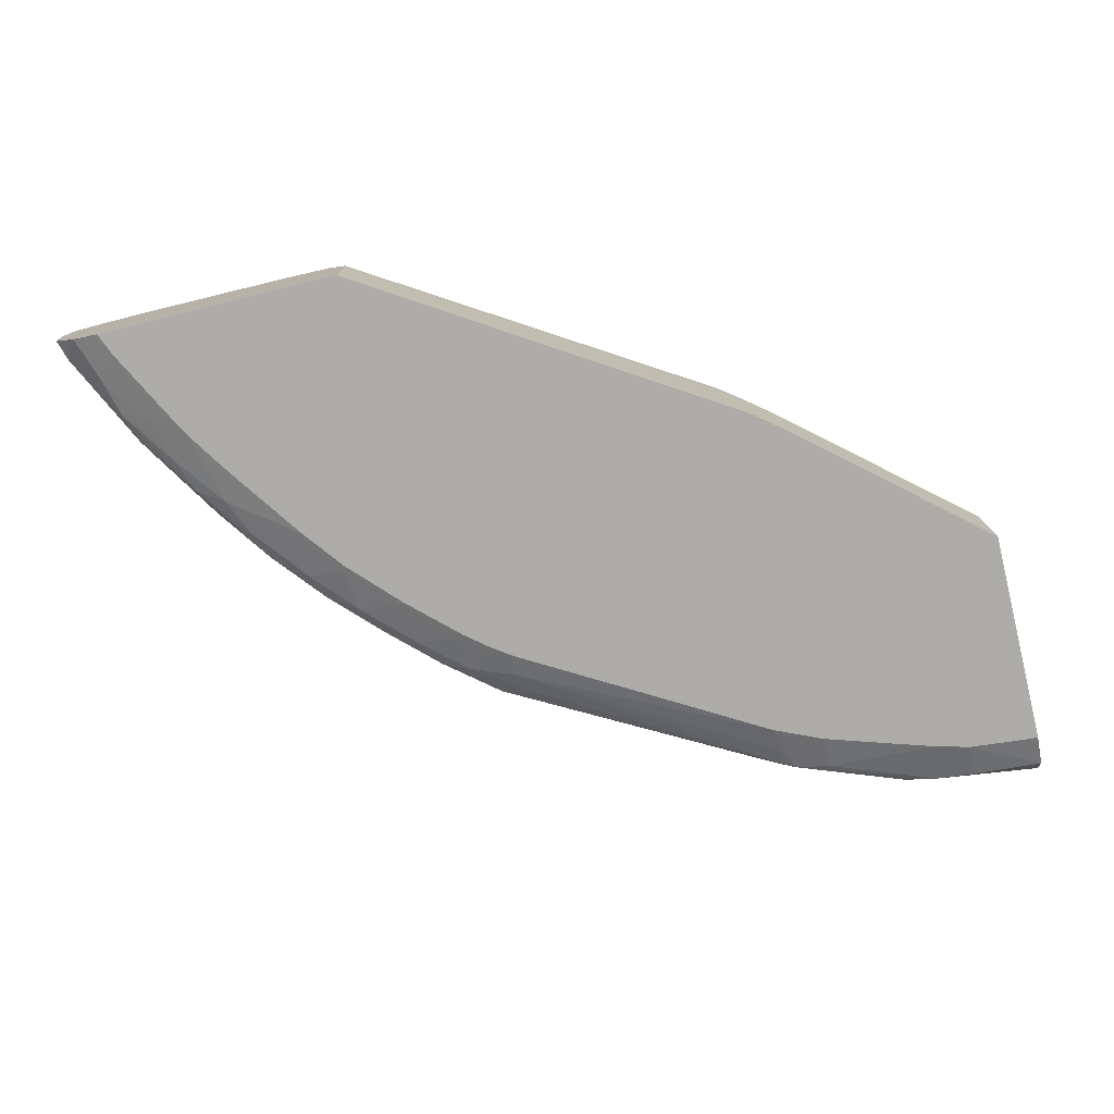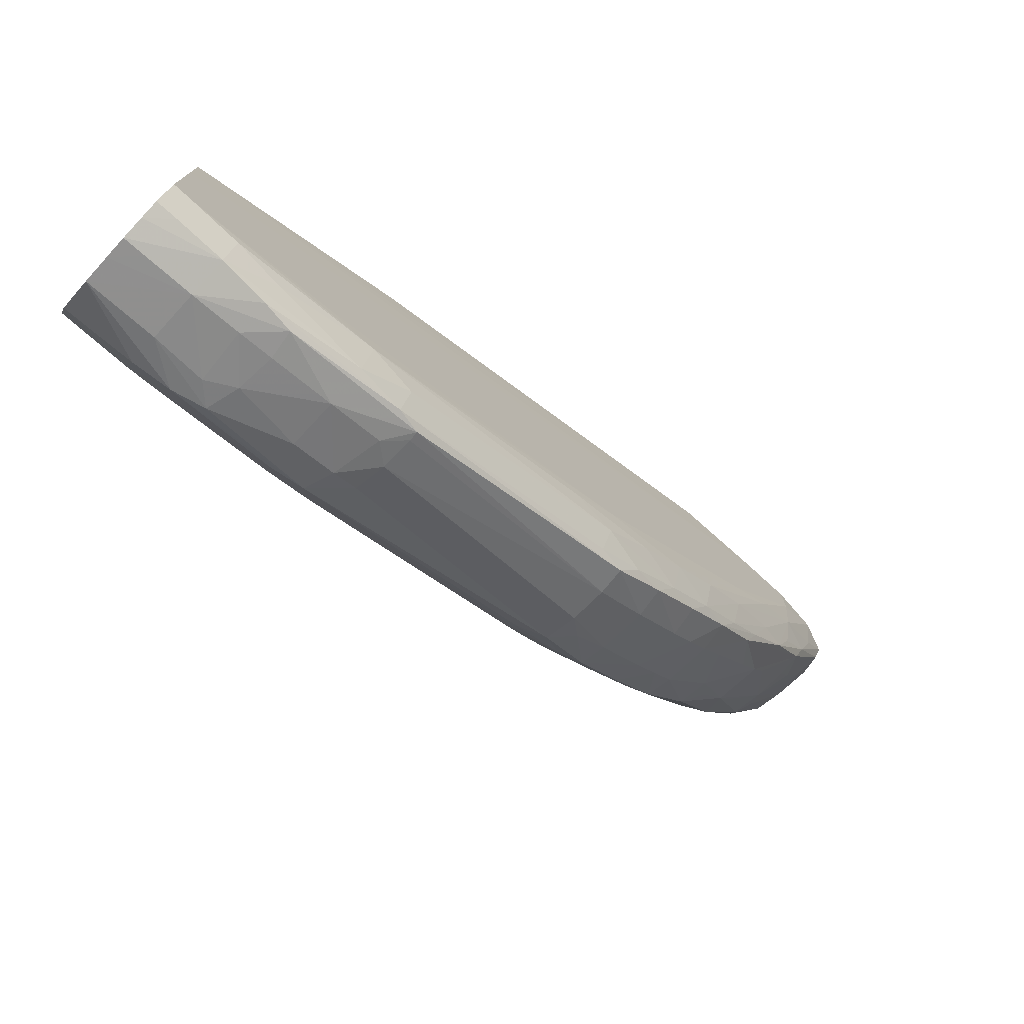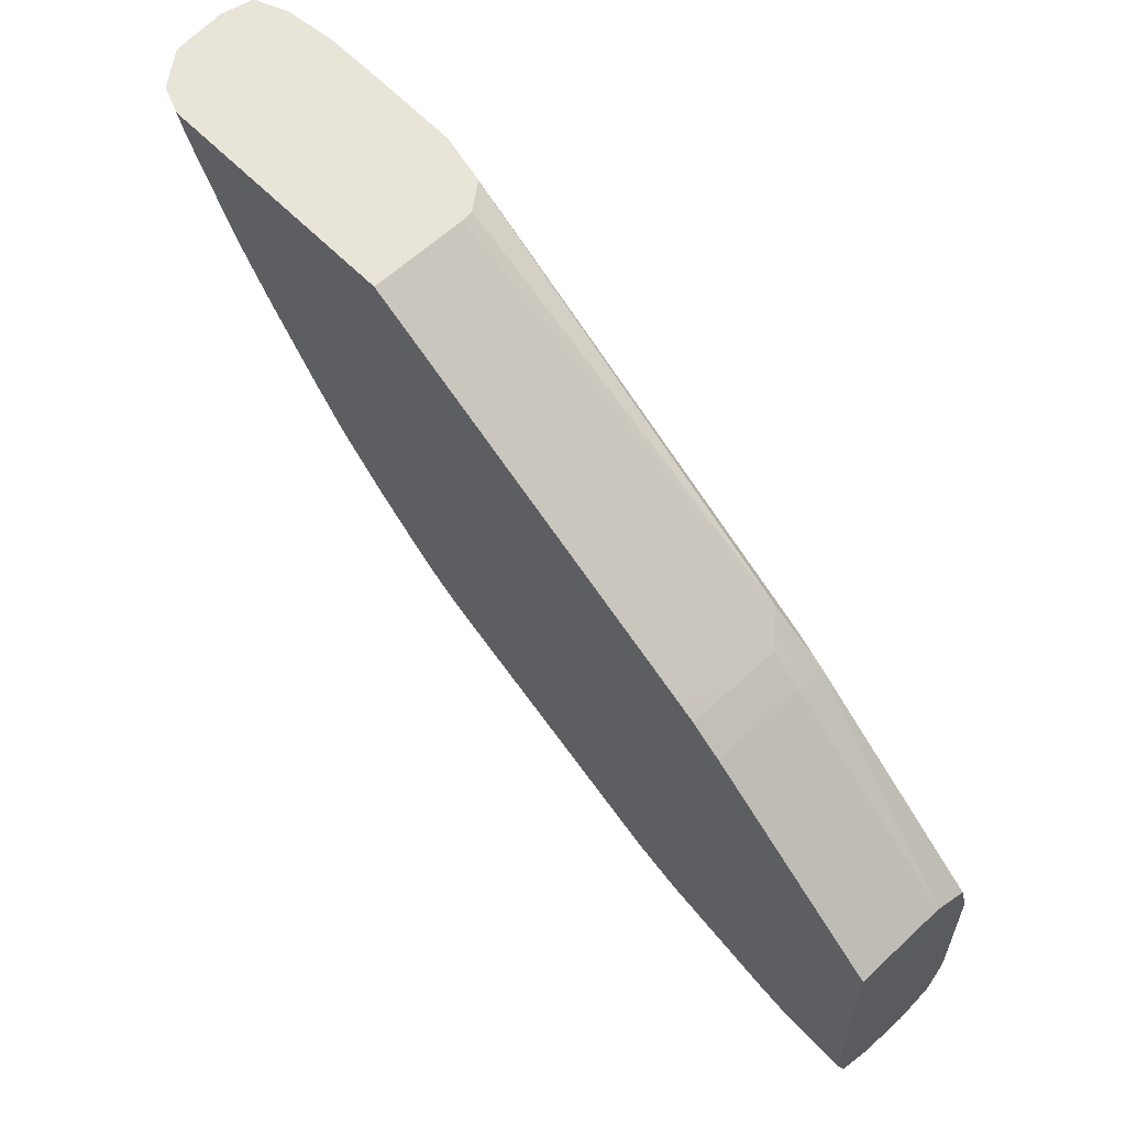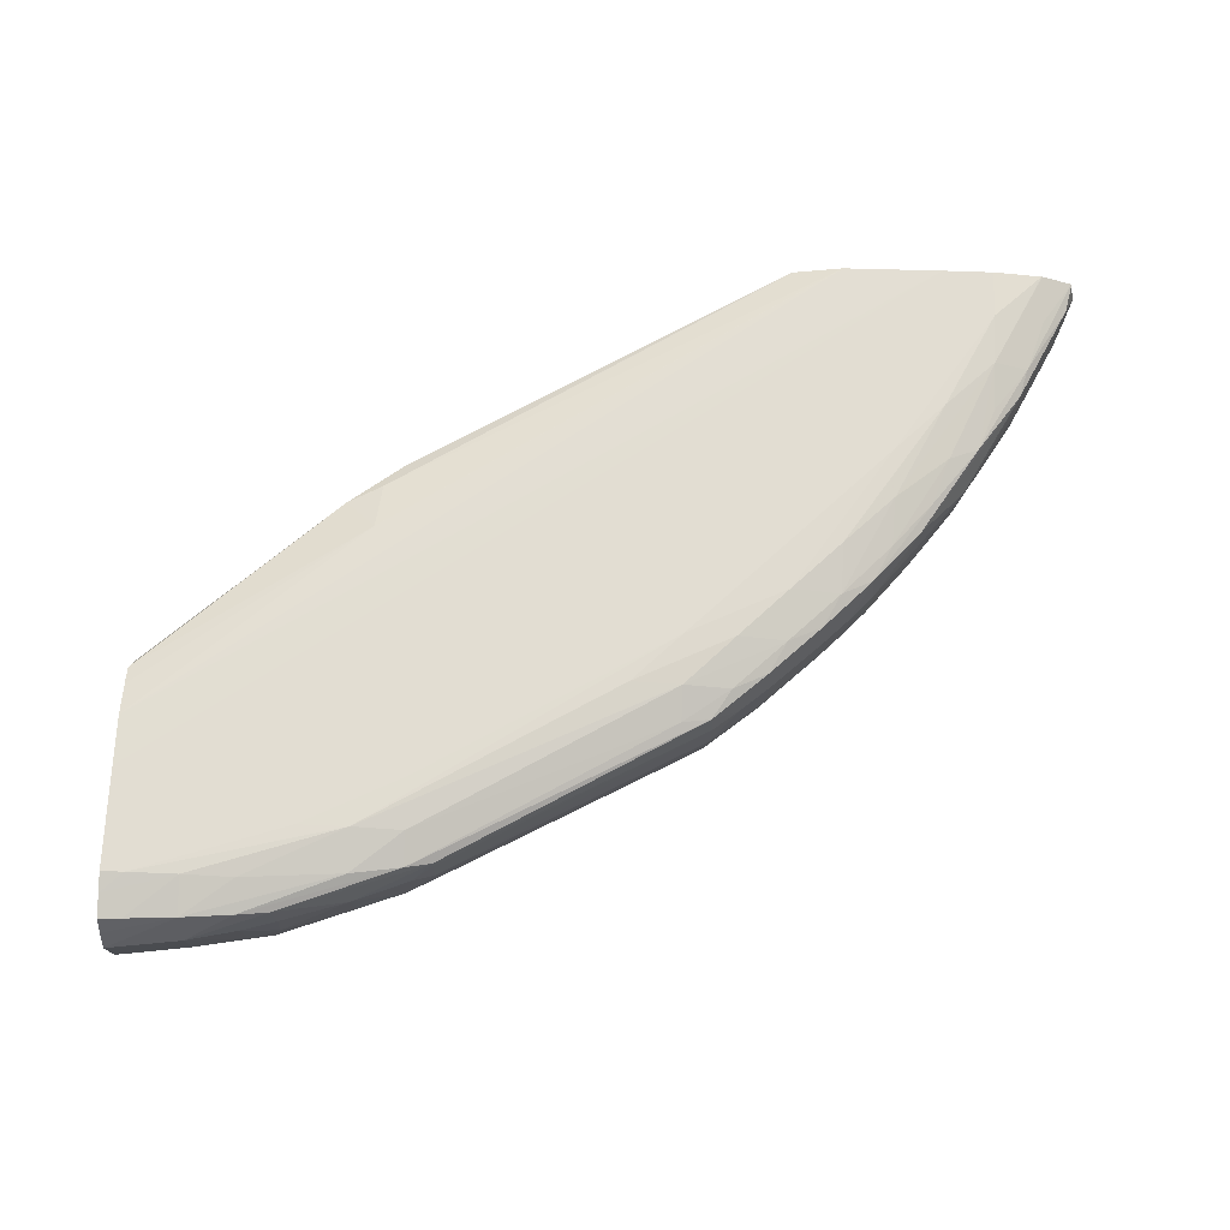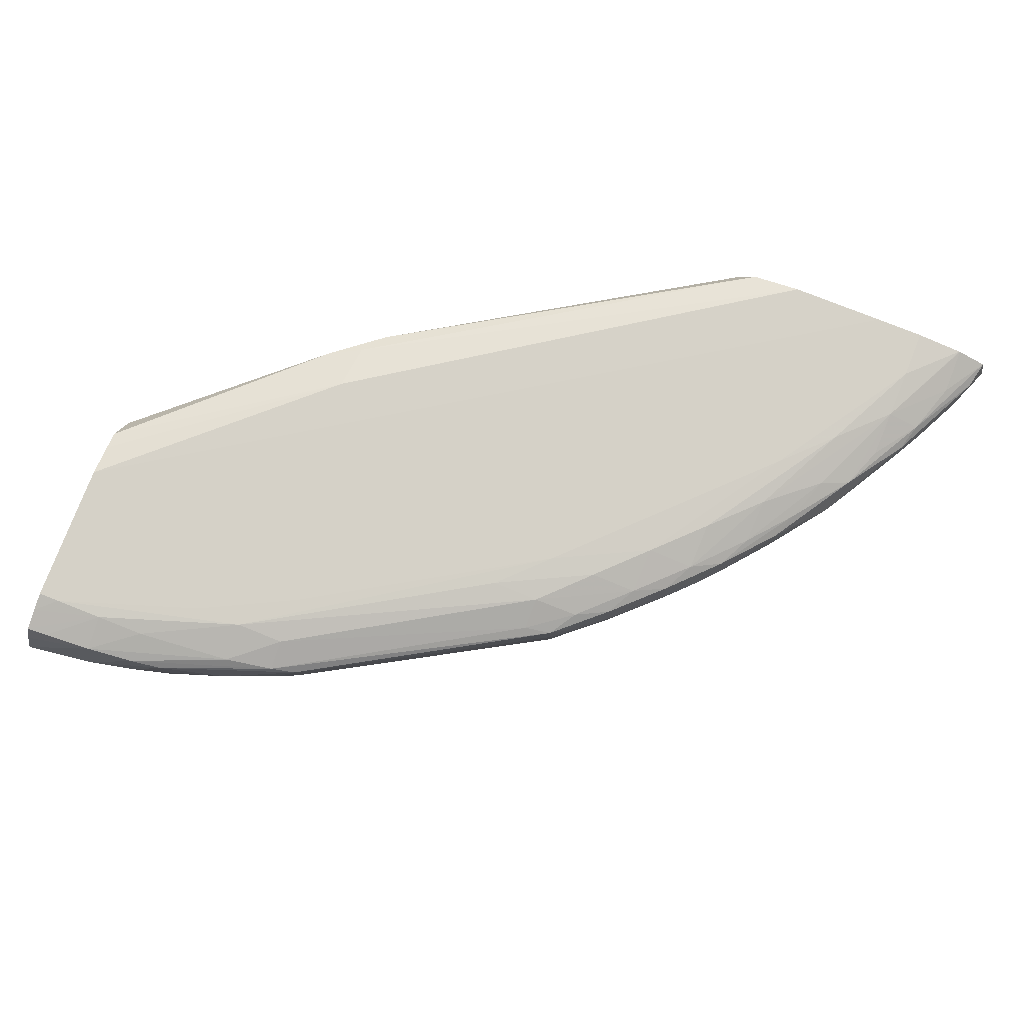
<metadata>
{"format":"obj","ext":"obj","renderer":"f3d","projection":"perspective","resolution":1024,"background":"white","views":[{"elev":-76.8,"azim":-166.3,"up":"+Z"},{"elev":-75.5,"azim":-42.5,"up":"+Y"},{"elev":59.8,"azim":-133.7,"up":"+Y"},{"elev":68.3,"azim":2.1,"up":"+Z"},{"elev":79.7,"azim":21.6,"up":"+Z"}]}
</metadata>
<code>
v 0.0268 -0.01073 -0.0005903
v 0.02676 -0.01073 -0.0009324
v 0.0268 -0.01073 -0.0005746
v 0.02649 -0.01142 8.504e-05
v 0.02651 -0.01146 -0.0005903
v 0.02649 -0.01142 -0.001451
v 0.02667 -0.01073 -0.001862
v 0.02663 -0.01073 0.0002187
v 0.02624 -0.01209 -0.0005903
v 0.02543 -0.01323 0.0002444
v 0.02524 -0.01393 9.493e-05
v 0.02549 -0.01332 -0.001892
v 0.02619 -0.01189 -0.001863
v 0.0264 -0.01123 -0.002291
v 0.02666 -0.01077 -0.001863
v 0.02524 -0.01394 -0.0015
v 0.02664 -0.01073 -0.001949
v 0.02662 -0.01073 0.0002235
v 0.02567 -0.01323 -0.0005903
v 0.02586 -0.01189 0.0003282
v 0.02457 -0.01323 0.000571
v 0.02457 -0.01441 0.0003246
v 0.02416 -0.01549 0.0002418
v 0.02274 -0.01771 0.0001056
v 0.02389 -0.01631 -0.0005903
v 0.02427 -0.01568 -0.0005903
v 0.02526 -0.01397 -0.0005903
v 0.02516 -0.01379 -0.00234
v 0.02536 -0.01296 -0.002626
v 0.02559 -0.01197 -0.002735
v 0.026 -0.01073 -0.002772
v 0.02381 -0.0162 -0.00185
v 0.02419 -0.01557 -0.00185
v 0.02583 -0.01073 0.0005454
v 0.02457 -0.01197 0.000693
v 0.02331 -0.01449 0.0006809
v 0.02205 -0.01701 0.0005787
v 0.02341 -0.01585 0.000422
v 0.02581 -0.01073 0.0005505
v 0.02301 -0.01701 0.0002524
v 0.02226 -0.01838 -0.0005903
v 0.02276 -0.01775 -0.0005903
v 0.02334 -0.01701 -0.0005903
v 0.02156 -0.01907 0.0001825
v 0.02163 -0.01916 -0.0005903
v 0.02274 -0.01771 -0.001548
v 0.02405 -0.01534 -0.002601
v 0.02431 -0.01449 -0.002716
v 0.02467 -0.01332 -0.002815
v 0.02588 -0.01073 -0.002818
v 0.02592 -0.01077 -0.002795
v 0.02406 -0.01325 -0.003048
v 0.02506 -0.01132 -0.003048
v 0.02311 -0.01711 -0.001921
v 0.02265 -0.01761 -0.002388
v 0.02457 -0.01073 0.000693
v 0.02205 -0.01575 0.000693
v 0.02079 -0.01827 0.0006366
v 0.02077 -0.01951 0.0003476
v 0.02201 -0.01819 0.0002953
v 0.02034 -0.02033 0.0001924
v 0.02106 -0.01979 -0.0005903
v 0.02156 -0.01907 -0.00185
v 0.02227 -0.01819 -0.001921
v 0.02295 -0.01676 -0.002653
v 0.02335 -0.01576 -0.002783
v 0.02376 -0.01381 -0.003048
v 0.02544 -0.01073 -0.00299
v 0.0253 -0.01073 -0.003048
v 0.02147 -0.01896 -0.002541
v 0.02329 -0.01073 0.000693
v 0.01827 -0.01953 0.000693
v 0.01953 -0.01953 0.0006439
v 0.01949 -0.02076 0.0003425
v 0.01905 -0.02156 0.000174
v 0.02043 -0.02041 -0.0005903
v 0.02098 -0.0197 -0.00185
v 0.02035 -0.02034 -0.00185
v 0.02175 -0.01827 -0.002669
v 0.02078 -0.01806 -0.003048
v 0.02156 -0.01704 -0.003048
v 0.02281 -0.01525 -0.003048
v 0.02331 -0.01451 -0.003048
v 0.01893 -0.01073 -0.003048
v 0.02023 -0.02023 -0.002555
v 0.02071 -0.01944 -0.002682
v 0.02079 -0.01073 0.0006553
v 0.003848 -0.02331 0.0006824
v 0.003848 -0.02457 0.000693
v 0.01701 -0.02079 0.000693
v 0.01827 -0.02079 0.00063
v 0.01701 -0.02205 0.0005736
v 0.01819 -0.02201 0.0002931
v 0.01913 -0.02163 -0.0005903
v 0.01976 -0.02104 -0.0005903
v 0.01772 -0.02274 0.0001103
v 0.01905 -0.02156 -0.00185
v 0.01968 -0.02097 -0.00185
v 0.01895 -0.02147 -0.002536
v 0.02079 -0.01827 -0.00299
v 0.02069 -0.01817 -0.003048
v 0.01894 -0.01073 -0.001274
v 0.01002 -0.01635 -0.003048
v 0.01943 -0.0207 -0.002678
v 0.01953 -0.01953 -0.003007
v 0.02077 -0.01073 0.0006545
v 0.009451 -0.01827 0.0006439
v 0.003848 -0.02248 0.000485
v 0.003848 -0.02709 0.000693
v 0.01575 -0.02205 0.0006773
v 0.01071 -0.02457 0.000693
v 0.009451 -0.02583 0.0006871
v 0.01701 -0.02287 0.0002473
v 0.01071 -0.02583 0.0005315
v 0.01839 -0.02226 -0.0005903
v 0.01776 -0.02276 -0.0005903
v 0.01071 -0.02662 0.0002052
v 0.01135 -0.02647 5.025e-05
v 0.01772 -0.02273 -0.001538
v 0.01819 -0.02227 -0.001915
v 0.01827 -0.02174 -0.002665
v 0.01758 -0.02264 -0.002378
v 0.01946 -0.01946 -0.003048
v 0.01894 -0.01073 -0.0005903
v 0.01002 -0.01635 -0.0005903
v 0.009388 -0.01675 -0.003048
v 0.009388 -0.01675 -0.00185
v 0.01827 -0.02079 -0.002984
v 0.01816 -0.02068 -0.003048
v 0.0196 -0.01073 0.0003876
v 0.009552 -0.01703 0.0002835
v 0.008674 -0.01747 0.0001971
v 0.003848 -0.02201 0.000355
v 0.003848 -0.02757 0.0005472
v 0.004412 -0.02709 0.000693
v 0.008191 -0.02583 0.000693
v 0.00567 -0.02709 0.0006714
v 0.006931 -0.02709 0.0005608
v 0.009451 -0.02686 0.0003605
v 0.01135 -0.02647 -0.0002014
v 0.01133 -0.02645 -0.001041
v 0.006931 -0.02789 0.0002341
v 0.007726 -0.02777 0.00011
v 0.009451 -0.02727 -0.0005903
v 0.01083 -0.02672 -0.0006086
v 0.01674 -0.0228 -0.002624
v 0.0171 -0.02215 -0.002814
v 0.01754 -0.02118 -0.003048
v 0.01805 -0.02078 -0.003048
v 0.0112 -0.02636 -0.00185
v 0.01032 -0.02656 -0.002598
v 0.01899 -0.01073 -0.0002911
v 0.01004 -0.01636 7.112e-05
v 0.00939 -0.01675 -0.0005903
v 0.008595 -0.01738 -0.003048
v 0.0086 -0.01738 -0.0005903
v 0.01949 -0.01073 0.000359
v 0.01949 -0.01073 0.0003637
v 0.003848 -0.02144 -0.0005903
v 0.003848 -0.02144 -0.0005826
v 0.003848 -0.02813 0.0003663
v 0.004412 -0.0281 0.0003663
v 0.00567 -0.02802 0.0003447
v 0.01057 -0.0267 -0.00185
v 0.00567 -0.02833 -0.0005903
v 0.006931 -0.02805 -0.0005903
v 0.007811 -0.0278 -0.0005903
v 0.009451 -0.02712 -0.00185
v 0.007728 -0.02777 -0.001562
v 0.01664 -0.02178 -0.003048
v 0.01703 -0.02155 -0.003048
v 0.01073 -0.02588 -0.002783
v 0.01069 -0.02524 -0.003048
v 0.007497 -0.02769 -0.002402
v 0.006656 -0.0278 -0.002582
v 0.009451 -0.02671 -0.002697
v 0.003848 -0.02143 -0.003048
v 0.003848 -0.02143 -0.001824
v 0.003848 -0.02835 -5.999e-05
v 0.003848 -0.02857 -0.0005903
v 0.004412 -0.0285 -0.0005903
v 0.00567 -0.02818 -0.00185
v 0.007018 -0.0279 -0.001929
v 0.003848 -0.02852 -0.001152
v 0.003848 -0.02843 -0.00185
v 0.009451 -0.02579 -0.003048
v 0.00567 -0.02787 -0.002657
v 0.00567 -0.02695 -0.003048
v 0.006483 -0.02674 -0.003048
v 0.007018 -0.0272 -0.00279
v 0.007589 -0.02639 -0.003048
v 0.003848 -0.02712 -0.003048
v 0.003848 -0.02799 -0.002714
v 0.004412 -0.02795 -0.0027
v 0.004412 -0.02707 -0.003048
v 0.003848 -0.02713 -0.003045
f 1 2 7
f 1 7 17
f 1 17 31
f 1 31 50
f 1 50 68
f 1 68 69
f 1 69 84
f 1 84 102
f 1 102 124
f 1 124 152
f 1 152 157
f 1 157 130
f 1 130 106
f 1 106 87
f 1 87 71
f 1 71 56
f 1 56 39
f 1 39 34
f 1 34 18
f 1 18 8
f 1 8 3
f 1 3 4
f 1 4 5
f 1 5 6
f 1 6 2
f 2 6 7
f 3 8 4
f 4 9 5
f 4 8 10
f 4 10 11
f 4 11 9
f 5 9 6
f 6 12 13
f 6 13 14
f 6 14 15
f 6 15 7
f 6 9 16
f 6 16 12
f 7 15 14
f 7 14 17
f 8 18 10
f 9 11 19
f 9 19 16
f 10 18 20
f 10 20 21
f 10 21 22
f 10 22 23
f 10 23 11
f 11 23 24
f 11 24 25
f 11 25 26
f 11 26 27
f 11 27 19
f 12 16 28
f 12 28 13
f 13 28 14
f 14 29 30
f 14 30 31
f 14 31 17
f 14 28 29
f 16 27 26
f 16 26 25
f 16 25 32
f 16 32 33
f 16 33 28
f 16 19 27
f 18 34 20
f 20 34 21
f 21 35 36
f 21 36 37
f 21 37 38
f 21 38 23
f 21 23 22
f 21 34 39
f 21 39 35
f 23 38 40
f 23 40 24
f 24 41 42
f 24 42 43
f 24 43 25
f 24 40 44
f 24 44 45
f 24 45 41
f 25 43 46
f 25 46 32
f 28 33 32
f 28 32 47
f 28 47 29
f 29 47 48
f 29 48 49
f 29 49 30
f 30 50 51
f 30 51 31
f 30 49 52
f 30 52 53
f 30 53 50
f 31 51 50
f 32 46 54
f 32 54 55
f 32 55 47
f 35 39 56
f 35 56 71
f 35 71 89
f 35 89 109
f 35 109 135
f 35 135 136
f 35 136 111
f 35 111 90
f 35 90 72
f 35 72 57
f 35 57 36
f 36 57 58
f 36 58 37
f 37 58 59
f 37 59 60
f 37 60 38
f 38 60 40
f 40 60 44
f 41 46 42
f 41 45 46
f 42 46 43
f 44 60 59
f 44 59 61
f 44 61 62
f 44 62 45
f 45 62 63
f 45 63 46
f 46 63 64
f 46 64 55
f 46 55 54
f 47 55 65
f 47 65 66
f 47 66 48
f 48 66 67
f 48 67 49
f 49 67 52
f 50 53 68
f 52 67 83
f 52 83 82
f 52 82 81
f 52 81 80
f 52 80 101
f 52 101 123
f 52 123 129
f 52 129 149
f 52 149 148
f 52 148 171
f 52 171 170
f 52 170 173
f 52 173 186
f 52 186 191
f 52 191 189
f 52 189 188
f 52 188 195
f 52 195 192
f 52 192 177
f 52 177 155
f 52 155 126
f 52 126 103
f 52 103 84
f 52 84 69
f 52 69 53
f 53 69 68
f 55 64 63
f 55 63 70
f 55 70 65
f 57 72 73
f 57 73 58
f 58 73 59
f 59 73 74
f 59 74 61
f 61 74 75
f 61 75 76
f 61 76 62
f 62 77 63
f 62 76 78
f 62 78 77
f 63 77 70
f 65 70 79
f 65 79 66
f 66 79 80
f 66 80 81
f 66 81 82
f 66 82 83
f 66 83 67
f 70 77 85
f 70 85 86
f 70 86 79
f 71 87 88
f 71 88 89
f 72 90 73
f 73 90 91
f 73 91 74
f 74 91 92
f 74 92 93
f 74 93 75
f 75 94 95
f 75 95 76
f 75 93 96
f 75 96 94
f 76 95 97
f 76 97 98
f 76 98 78
f 77 78 85
f 78 98 99
f 78 99 85
f 79 86 100
f 79 100 80
f 80 100 101
f 84 103 102
f 85 99 104
f 85 104 86
f 86 104 105
f 86 105 100
f 87 106 107
f 87 107 88
f 88 107 108
f 88 108 133
f 88 133 160
f 88 160 159
f 88 159 178
f 88 178 177
f 88 177 192
f 88 192 196
f 88 196 193
f 88 193 185
f 88 185 184
f 88 184 180
f 88 180 179
f 88 179 161
f 88 161 134
f 88 134 109
f 88 109 89
f 90 110 91
f 90 111 112
f 90 112 110
f 91 110 92
f 92 113 93
f 92 110 112
f 92 112 114
f 92 114 113
f 93 113 96
f 94 96 115
f 94 115 97
f 94 97 95
f 96 116 115
f 96 113 117
f 96 117 118
f 96 118 116
f 97 115 119
f 97 119 120
f 97 120 99
f 97 99 98
f 99 121 104
f 99 120 122
f 99 122 121
f 100 105 101
f 101 105 123
f 102 103 125
f 102 125 124
f 103 126 127
f 103 127 125
f 104 121 128
f 104 128 129
f 104 129 105
f 105 129 123
f 106 130 131
f 106 131 107
f 107 131 132
f 107 132 133
f 107 133 108
f 109 134 135
f 111 136 112
f 112 136 135
f 112 135 137
f 112 137 138
f 112 138 139
f 112 139 114
f 113 114 117
f 114 139 117
f 115 116 119
f 116 118 140
f 116 140 141
f 116 141 119
f 117 139 142
f 117 142 143
f 117 143 118
f 118 143 144
f 118 144 145
f 118 145 140
f 119 122 120
f 119 141 122
f 121 122 146
f 121 146 147
f 121 147 148
f 121 148 149
f 121 149 128
f 122 141 150
f 122 150 151
f 122 151 146
f 124 125 153
f 124 153 152
f 125 127 154
f 125 154 153
f 126 155 127
f 127 155 156
f 127 156 154
f 128 149 129
f 130 157 158
f 130 158 131
f 131 153 132
f 131 158 153
f 132 153 156
f 132 156 159
f 132 159 160
f 132 160 133
f 134 161 137
f 134 137 135
f 137 161 162
f 137 162 163
f 137 163 138
f 138 163 139
f 139 163 142
f 140 145 141
f 141 145 164
f 141 164 150
f 142 163 165
f 142 165 143
f 143 165 166
f 143 166 167
f 143 167 144
f 144 168 164
f 144 164 145
f 144 167 169
f 144 169 168
f 146 151 147
f 147 170 171
f 147 171 148
f 147 151 172
f 147 172 173
f 147 173 170
f 150 164 151
f 151 164 168
f 151 168 174
f 151 174 175
f 151 175 176
f 151 176 173
f 151 173 172
f 152 153 157
f 153 154 156
f 153 158 157
f 155 177 178
f 155 178 156
f 156 178 159
f 161 179 162
f 162 179 163
f 163 179 180
f 163 180 181
f 163 181 165
f 165 182 183
f 165 183 166
f 165 181 184
f 165 184 185
f 165 185 182
f 166 183 169
f 166 169 167
f 168 169 174
f 169 183 174
f 173 176 186
f 174 183 182
f 174 182 175
f 175 182 185
f 175 185 187
f 175 187 188
f 175 188 189
f 175 189 190
f 175 190 176
f 176 190 189
f 176 189 191
f 176 191 186
f 180 184 181
f 185 193 187
f 187 193 194
f 187 194 188
f 188 194 193
f 188 193 195
f 192 195 196
f 193 196 195

</code>
